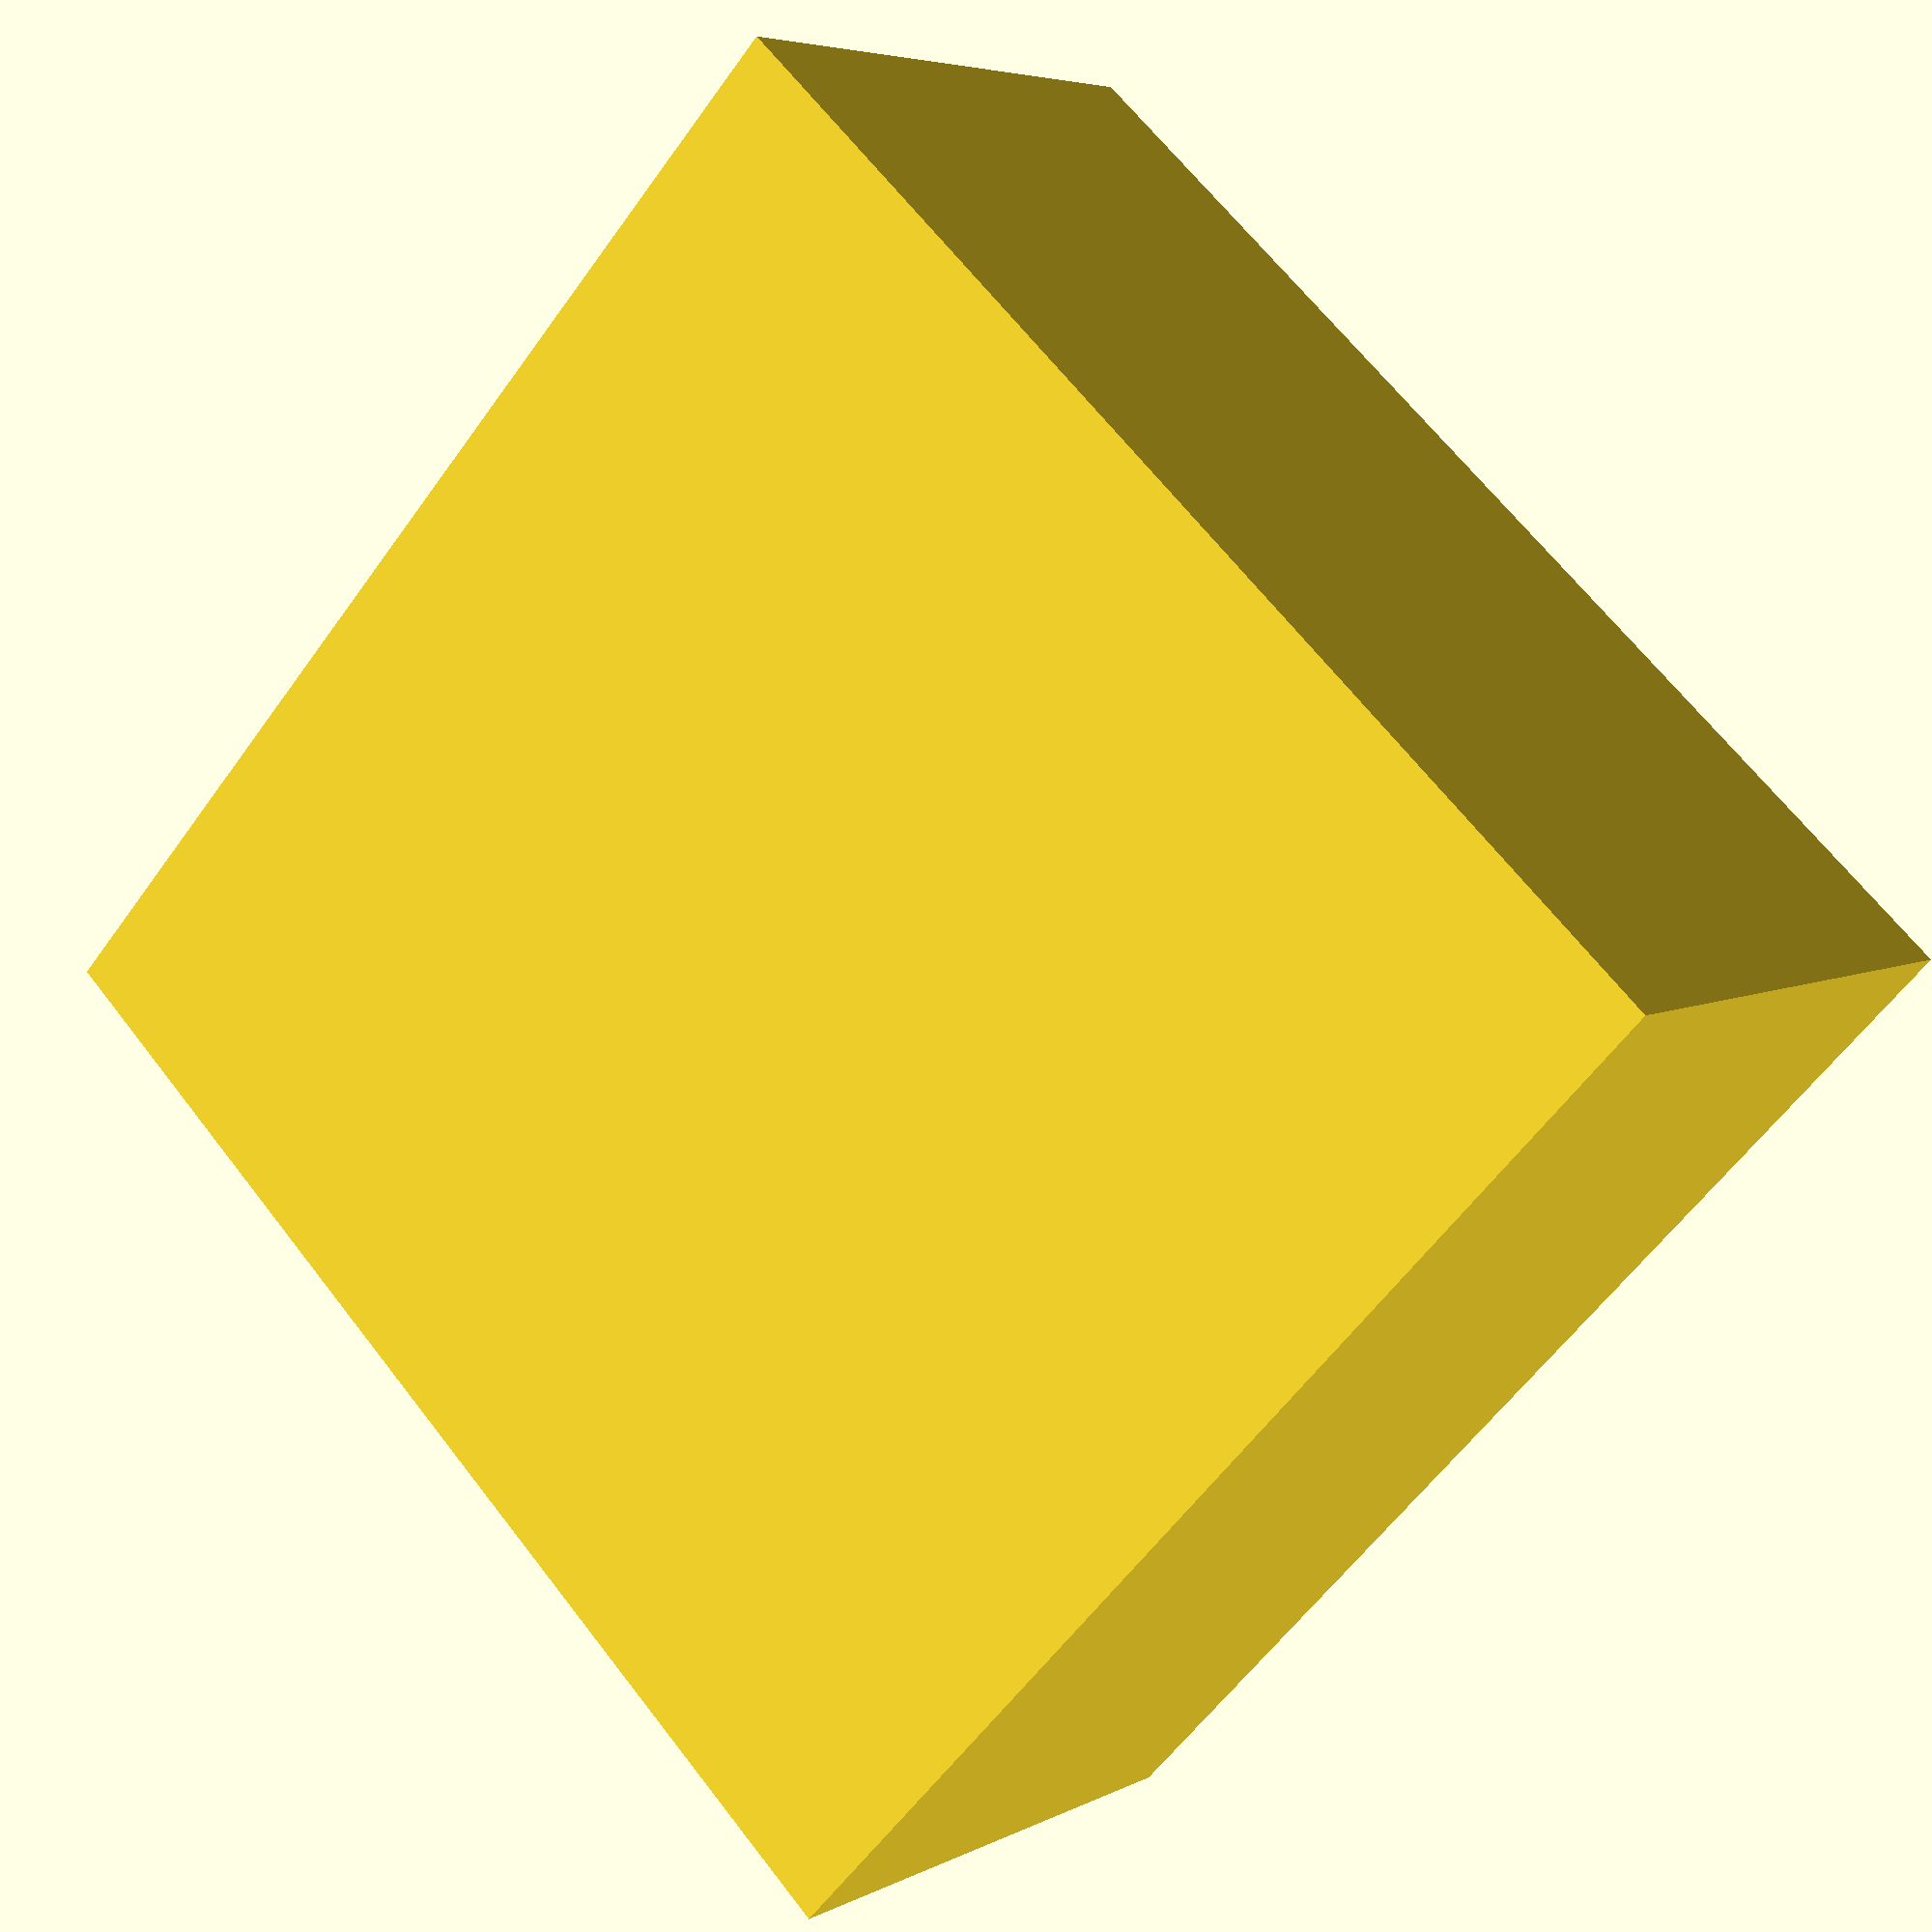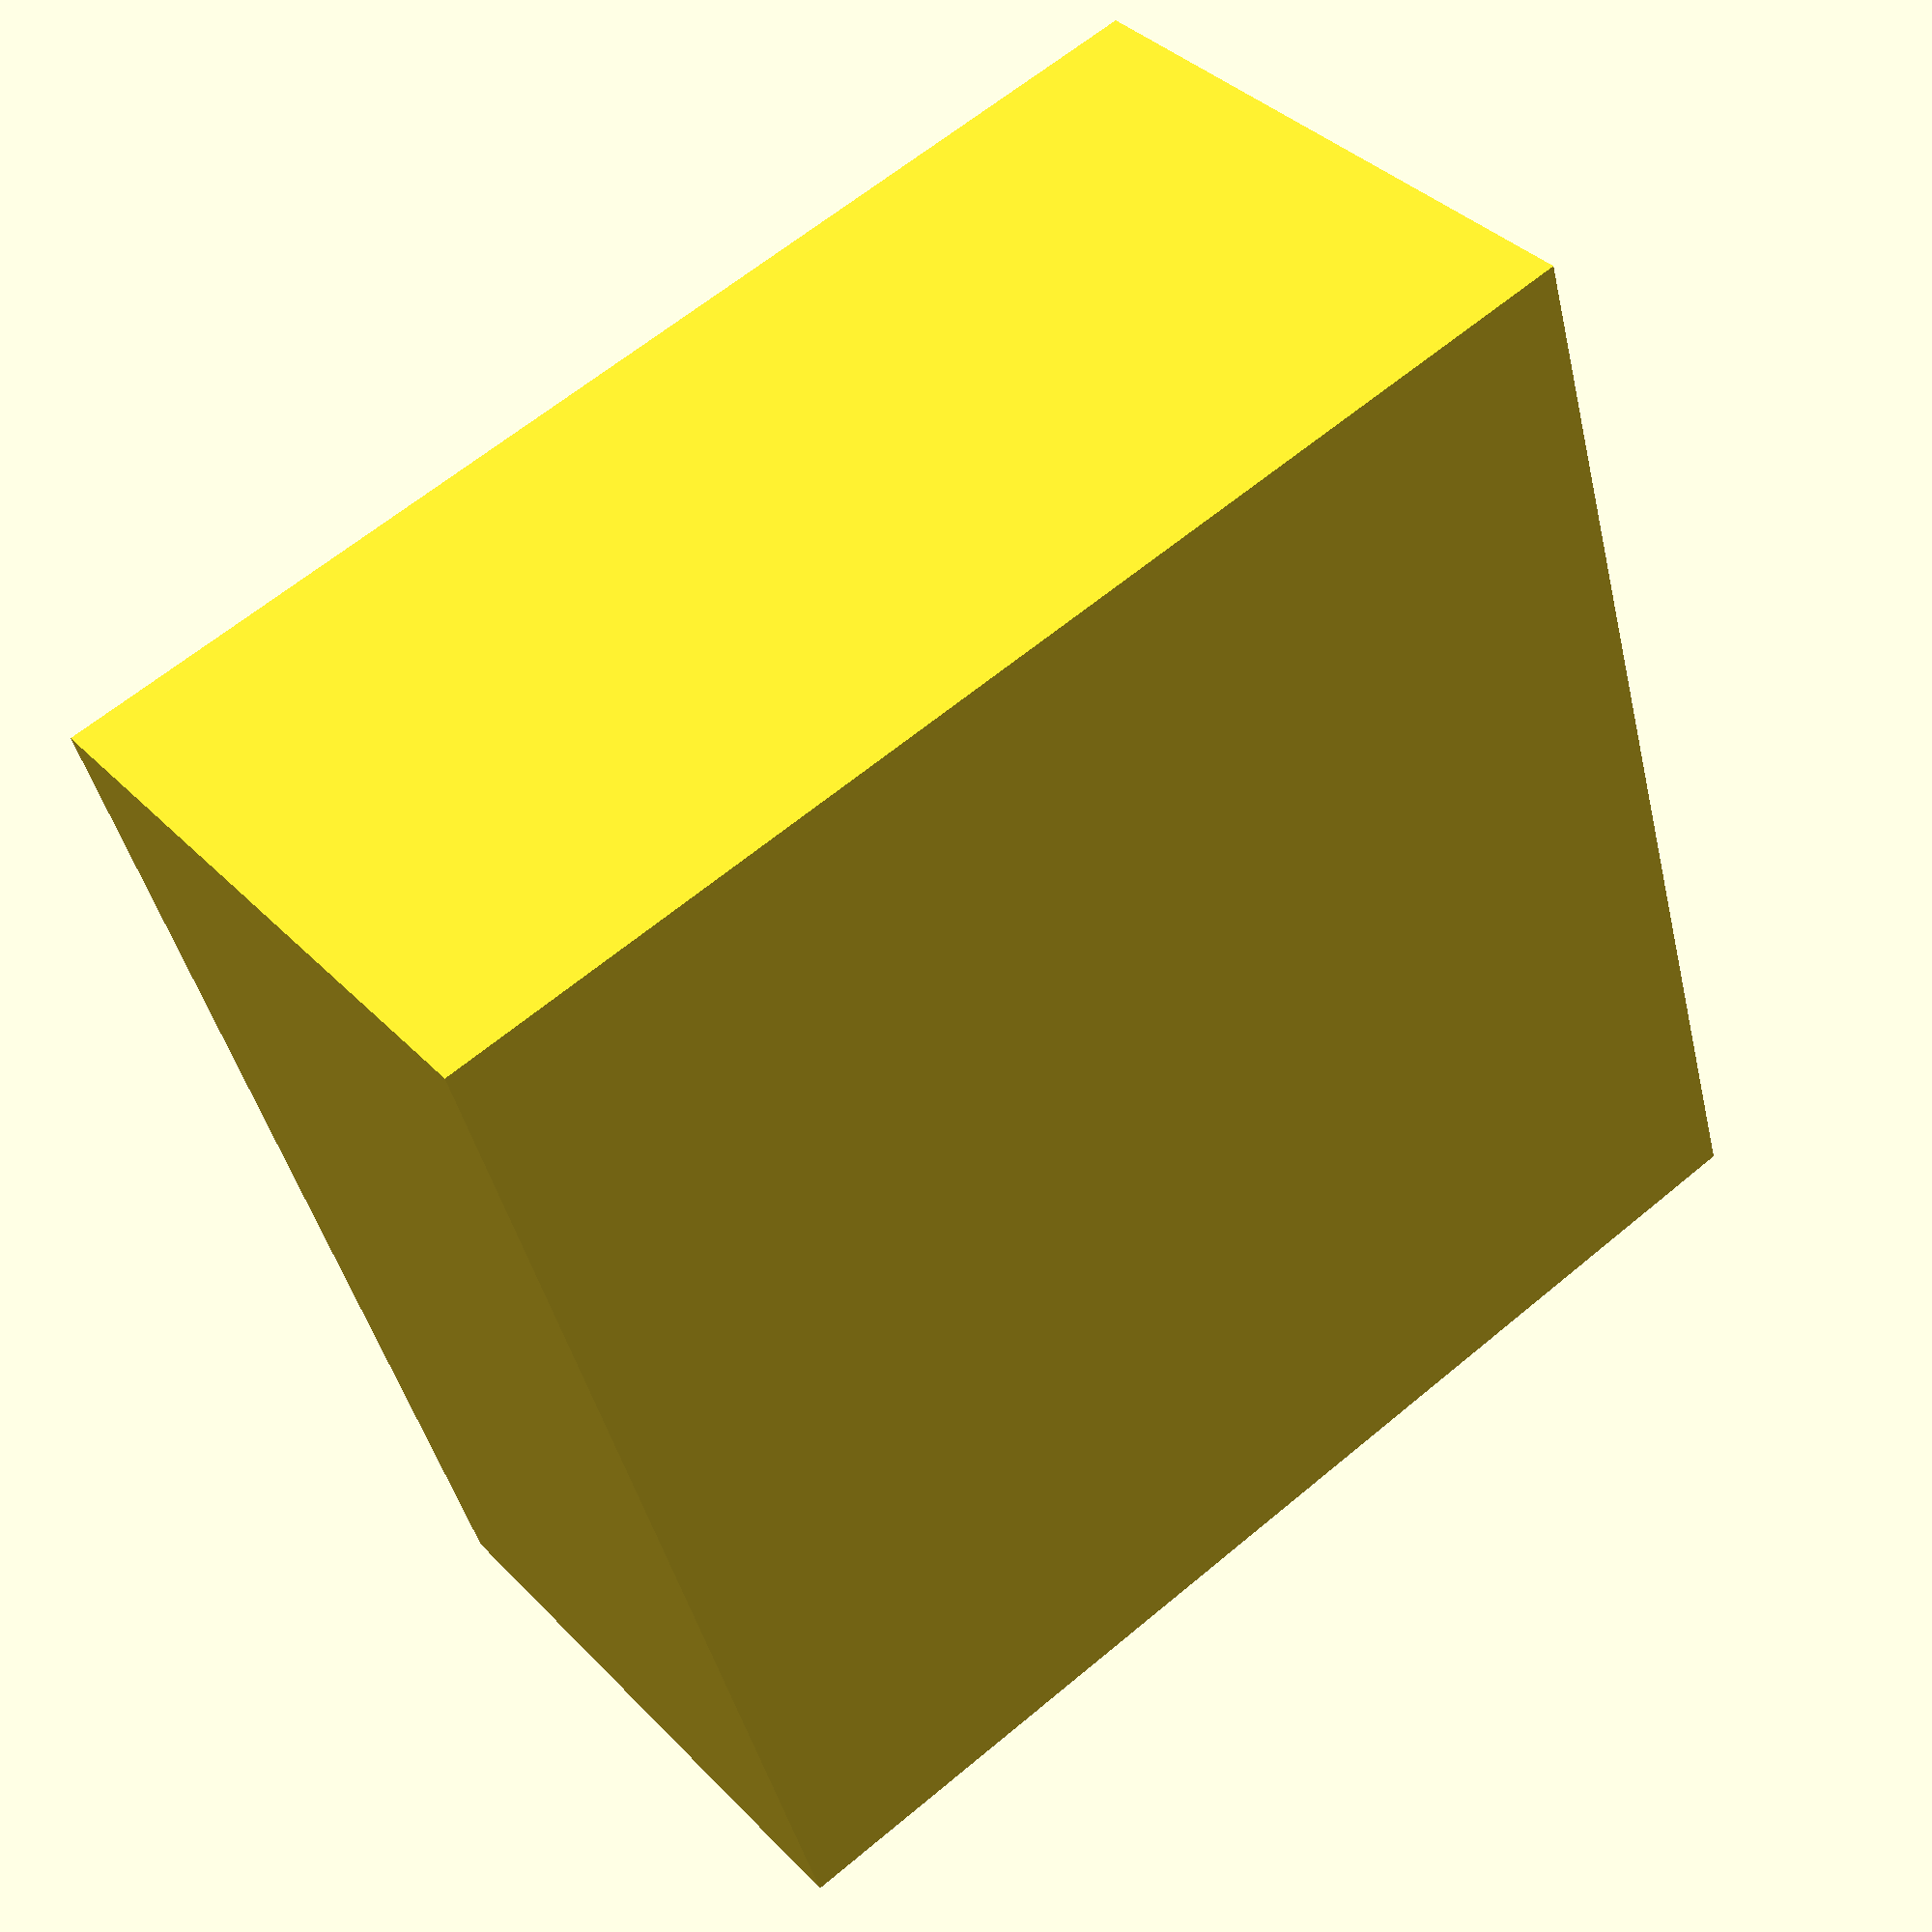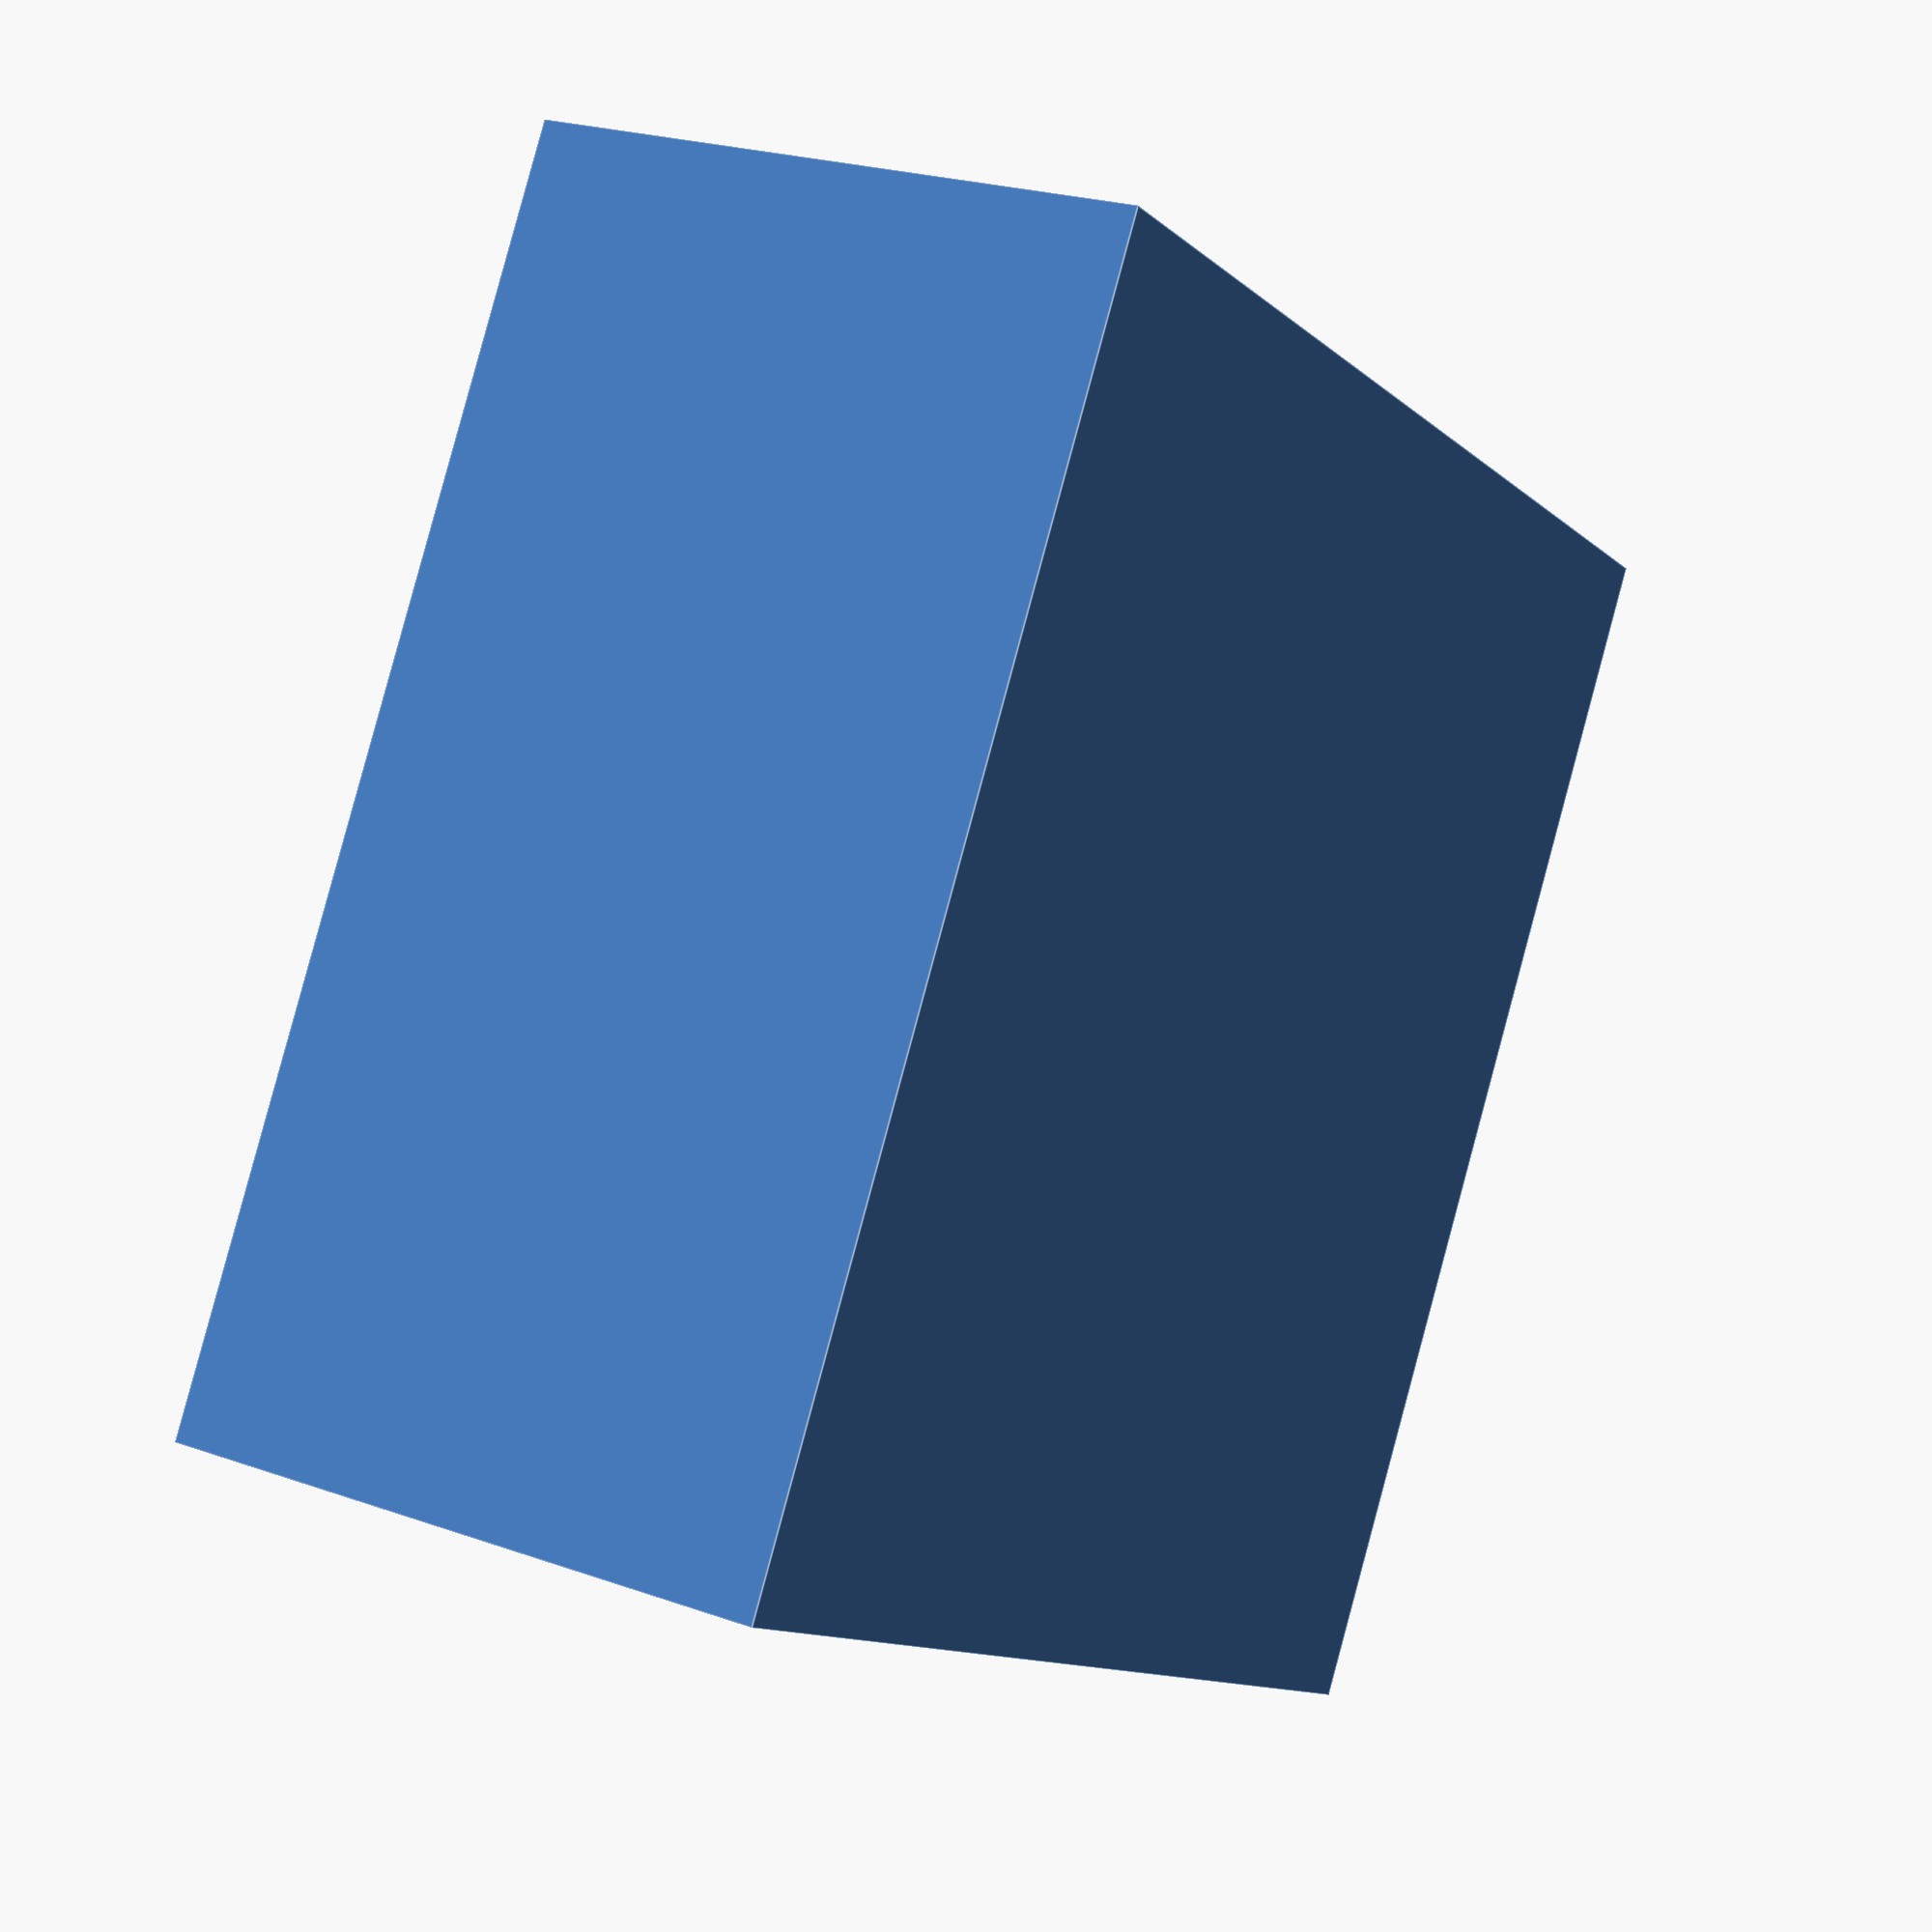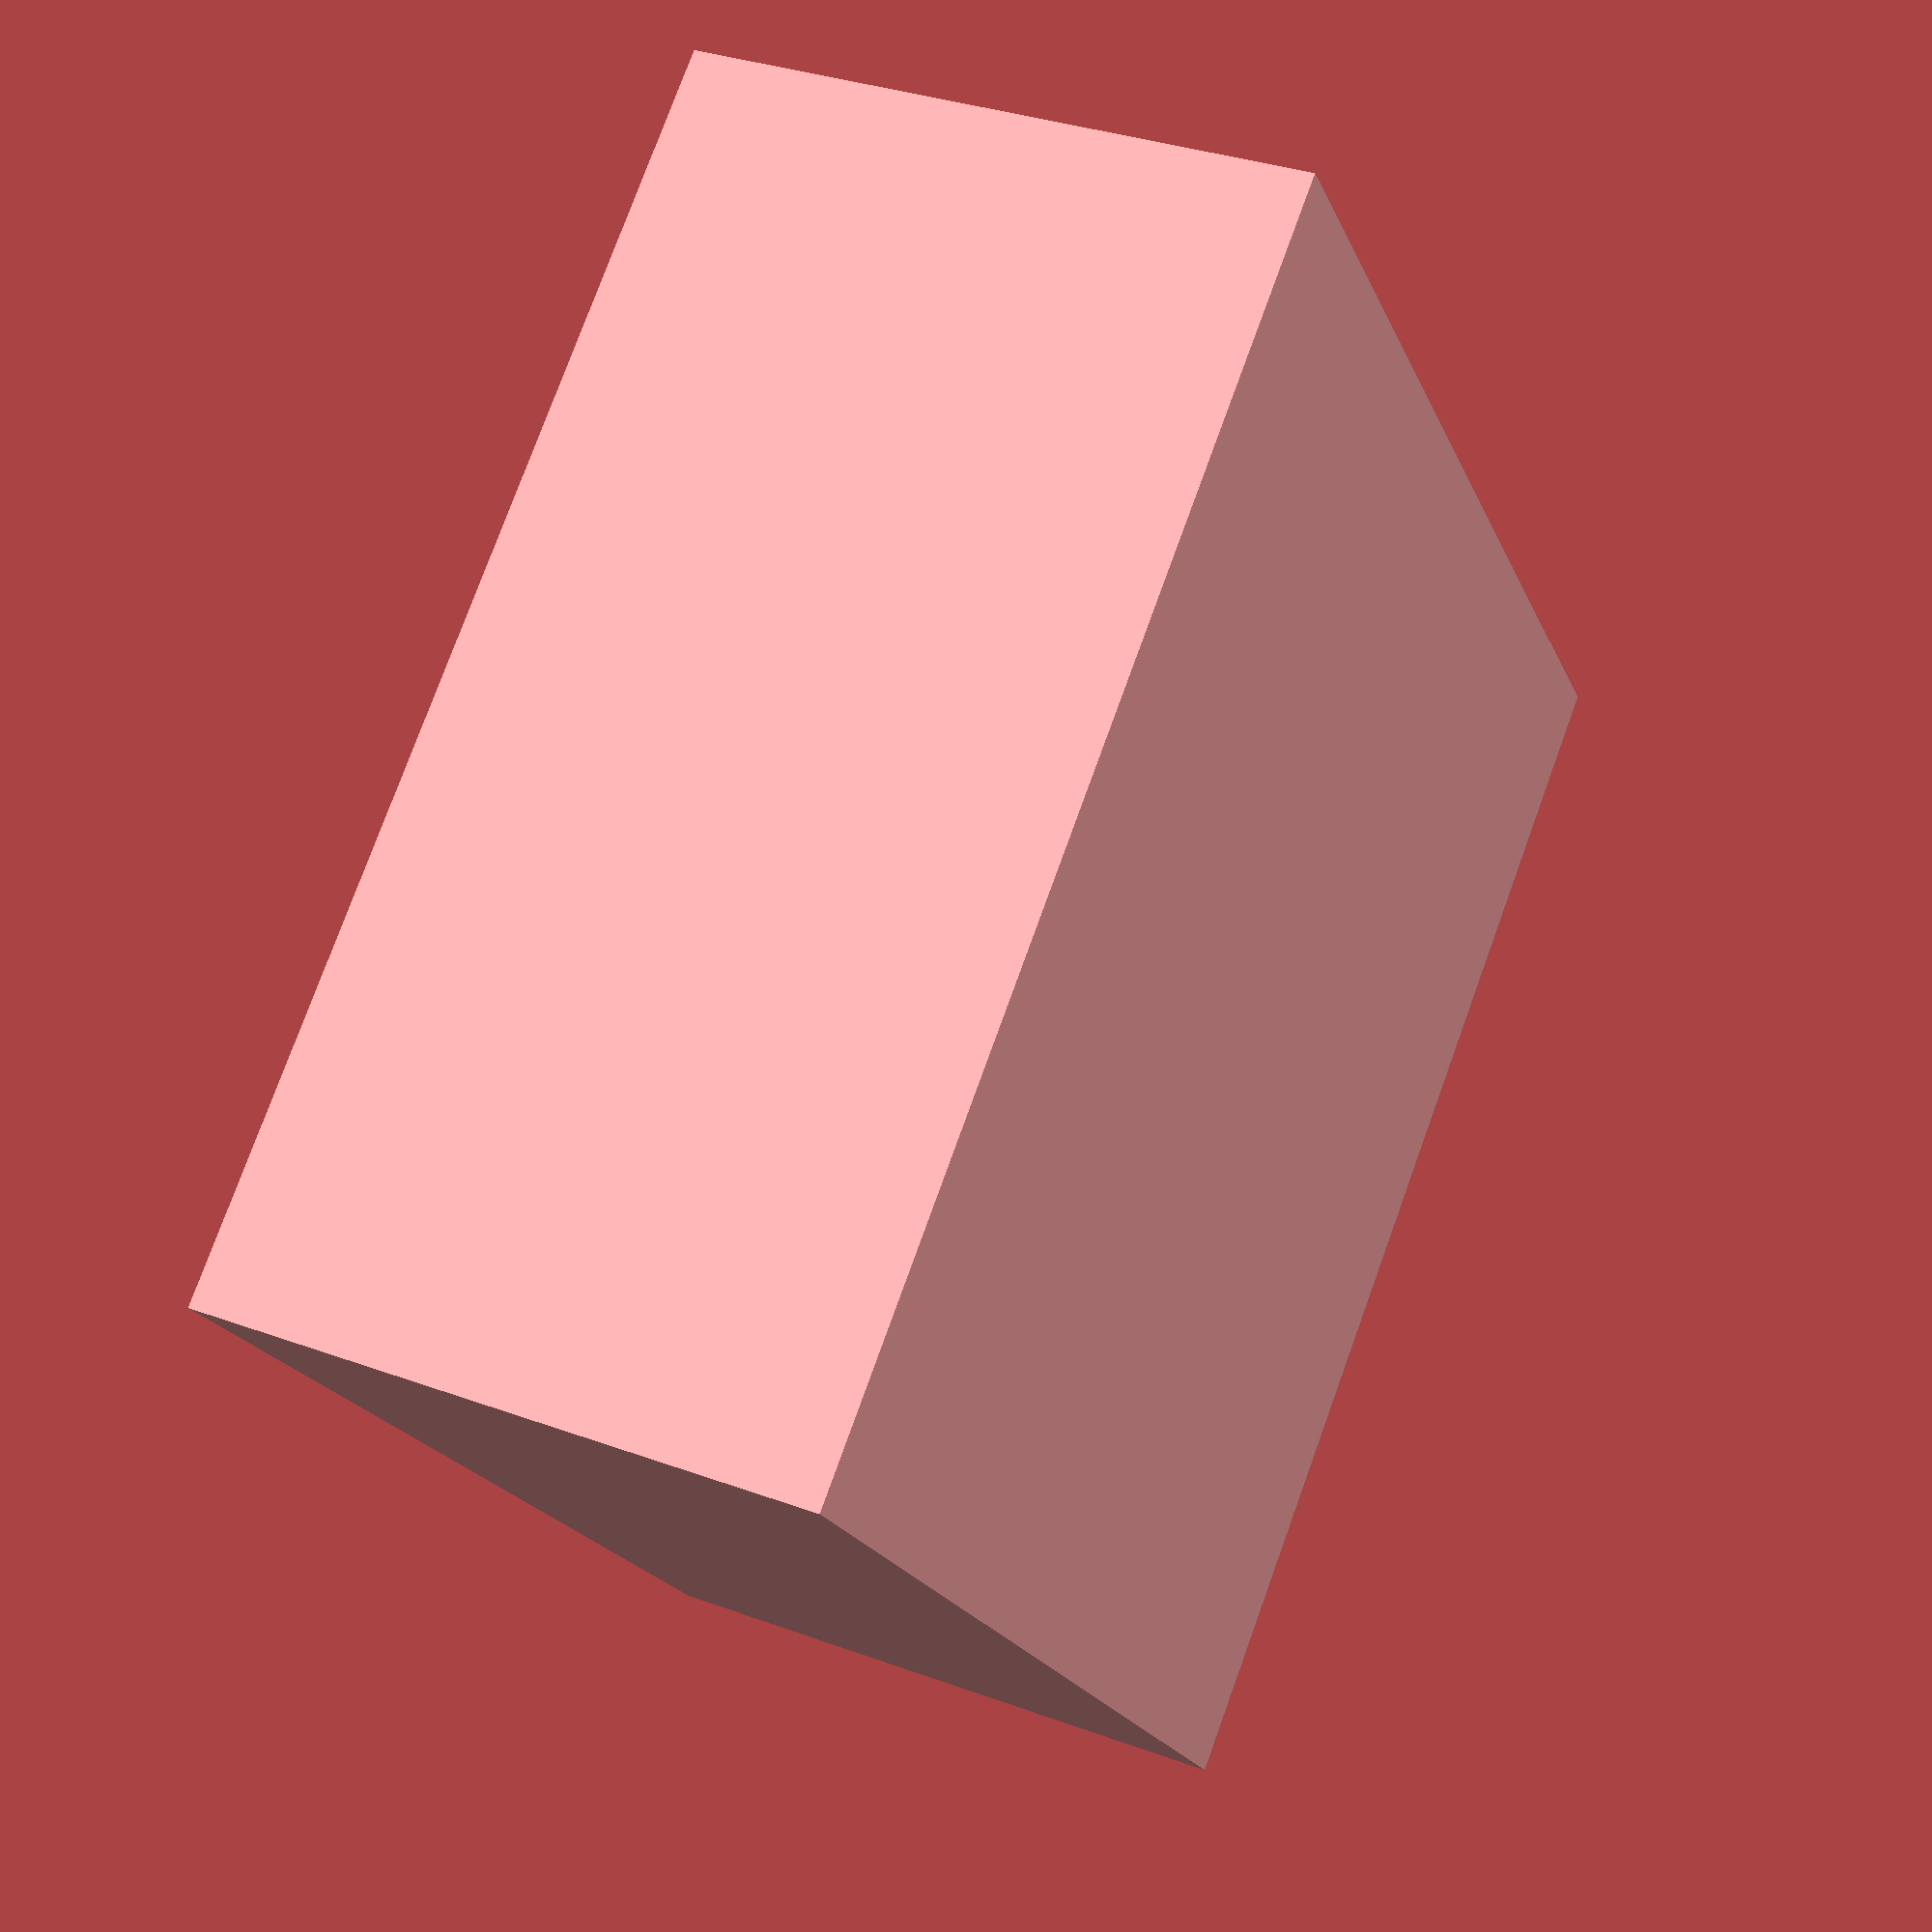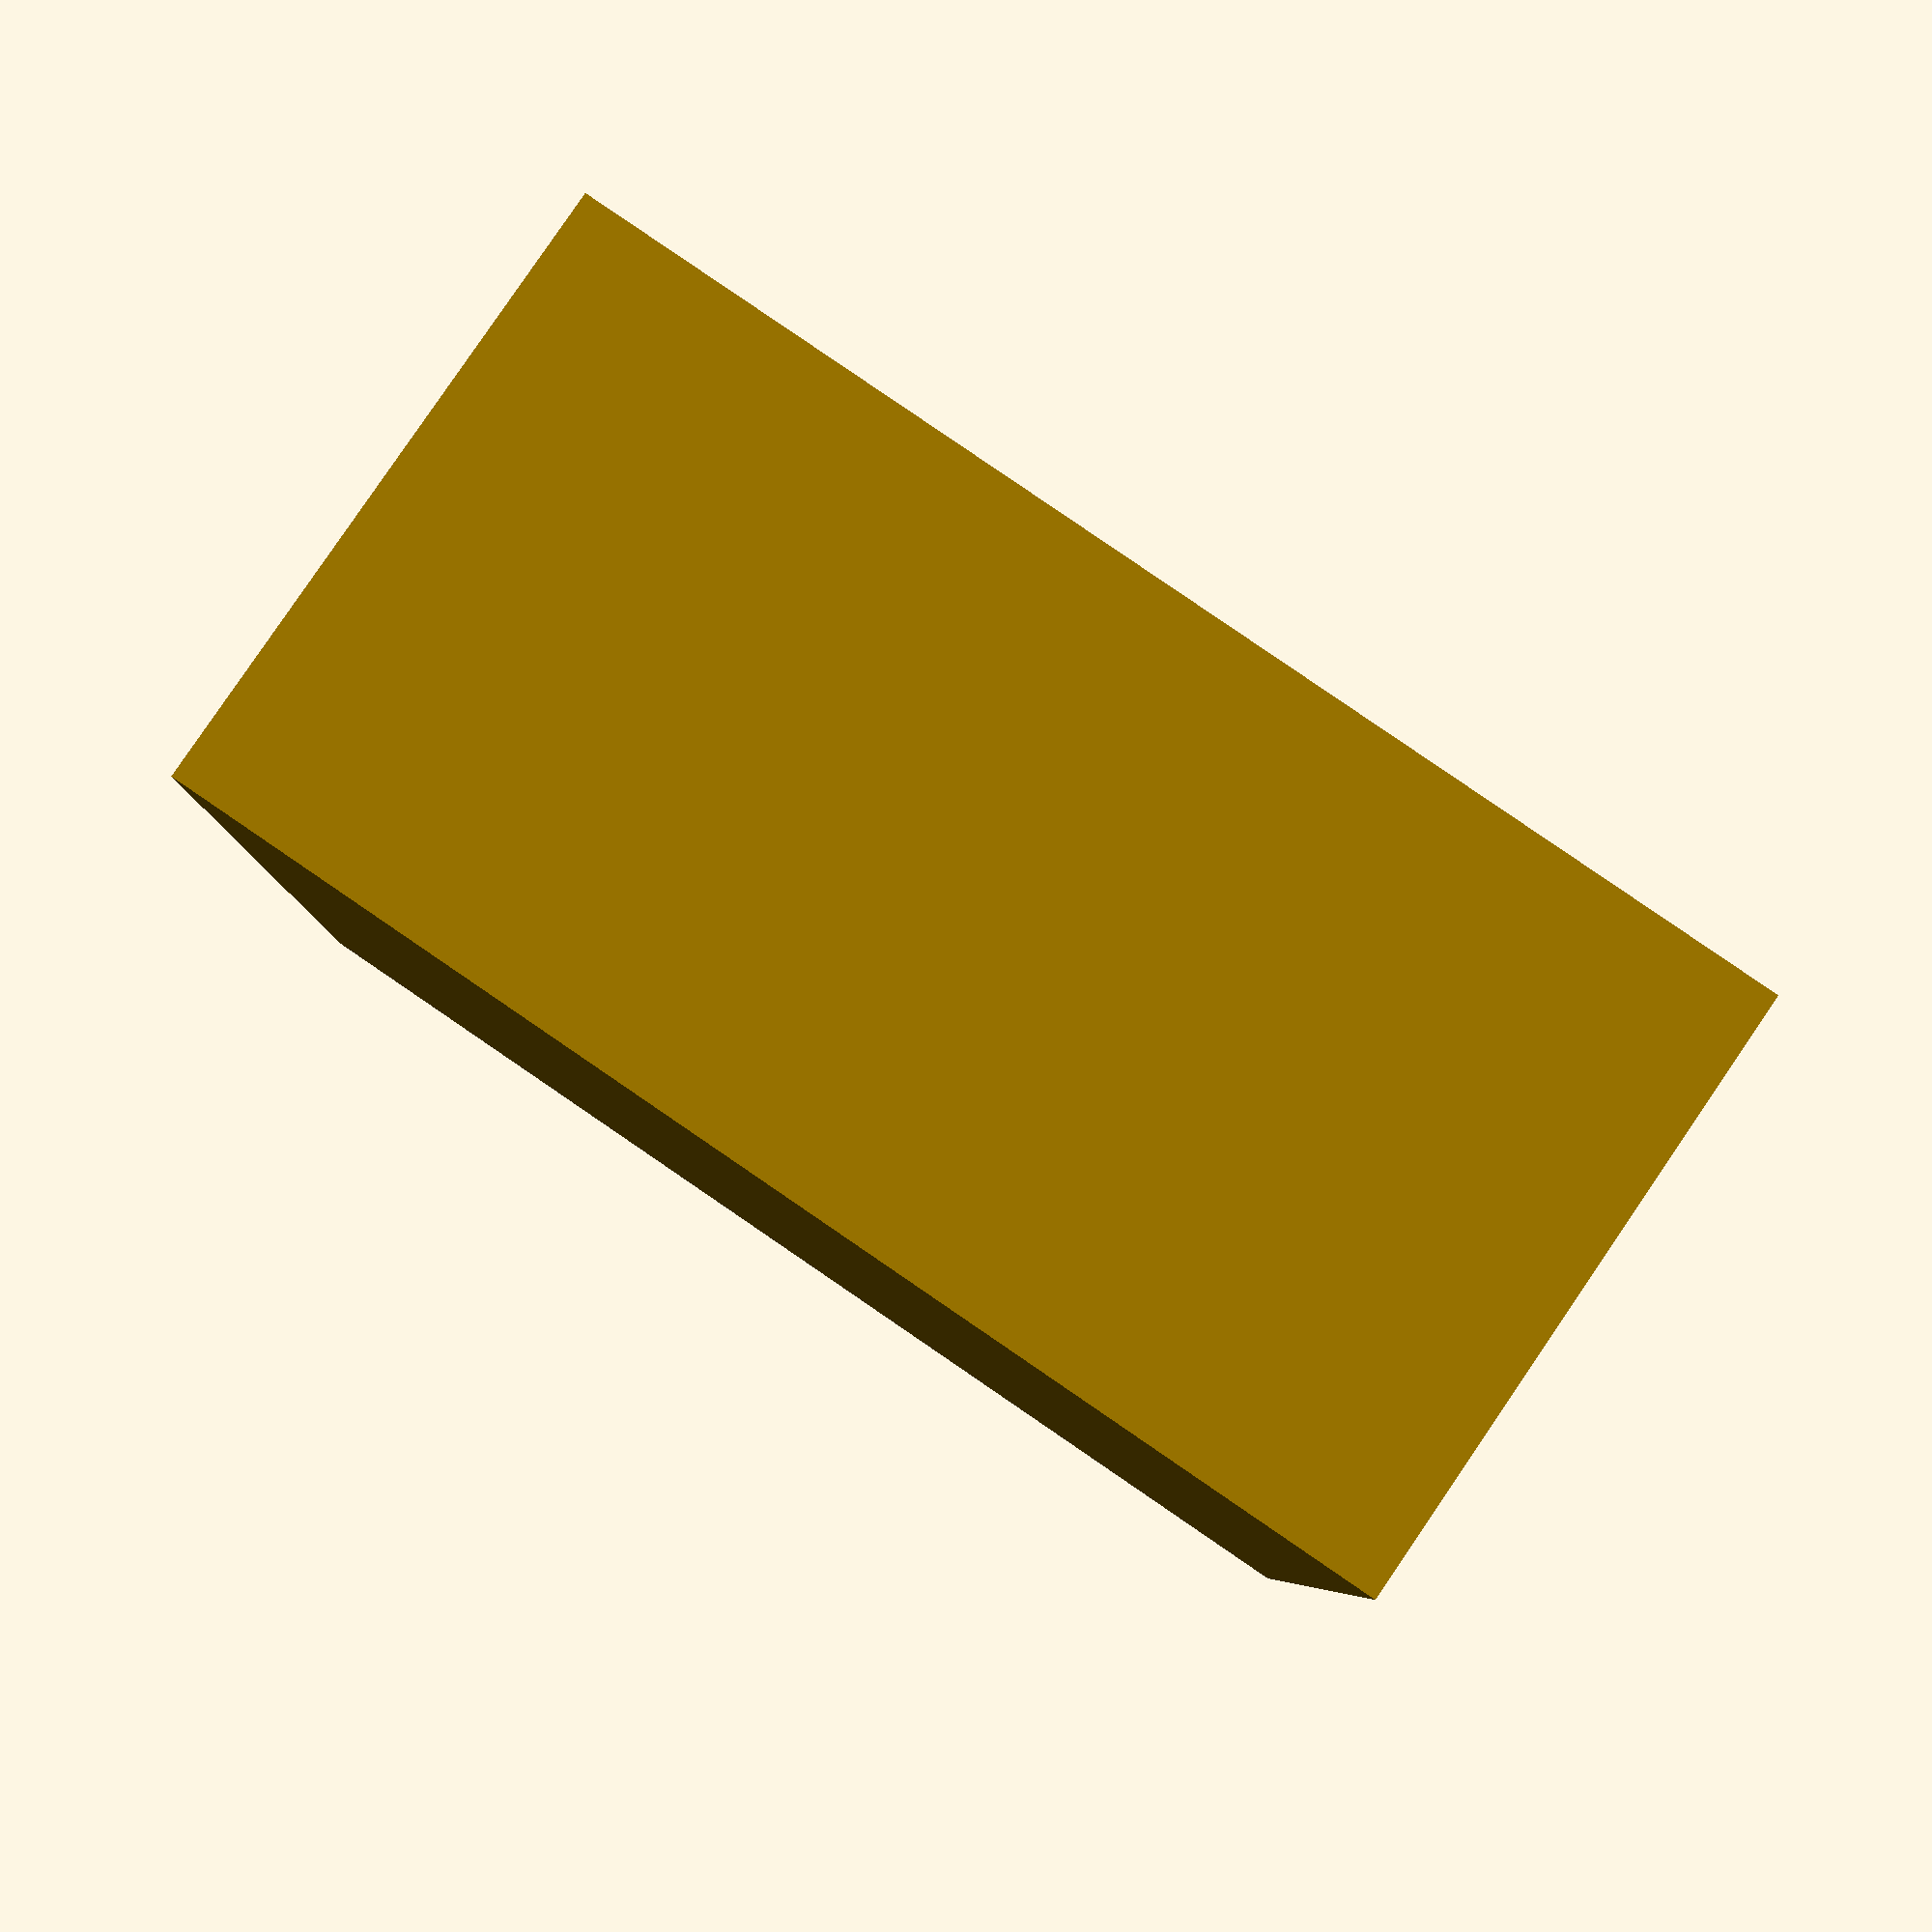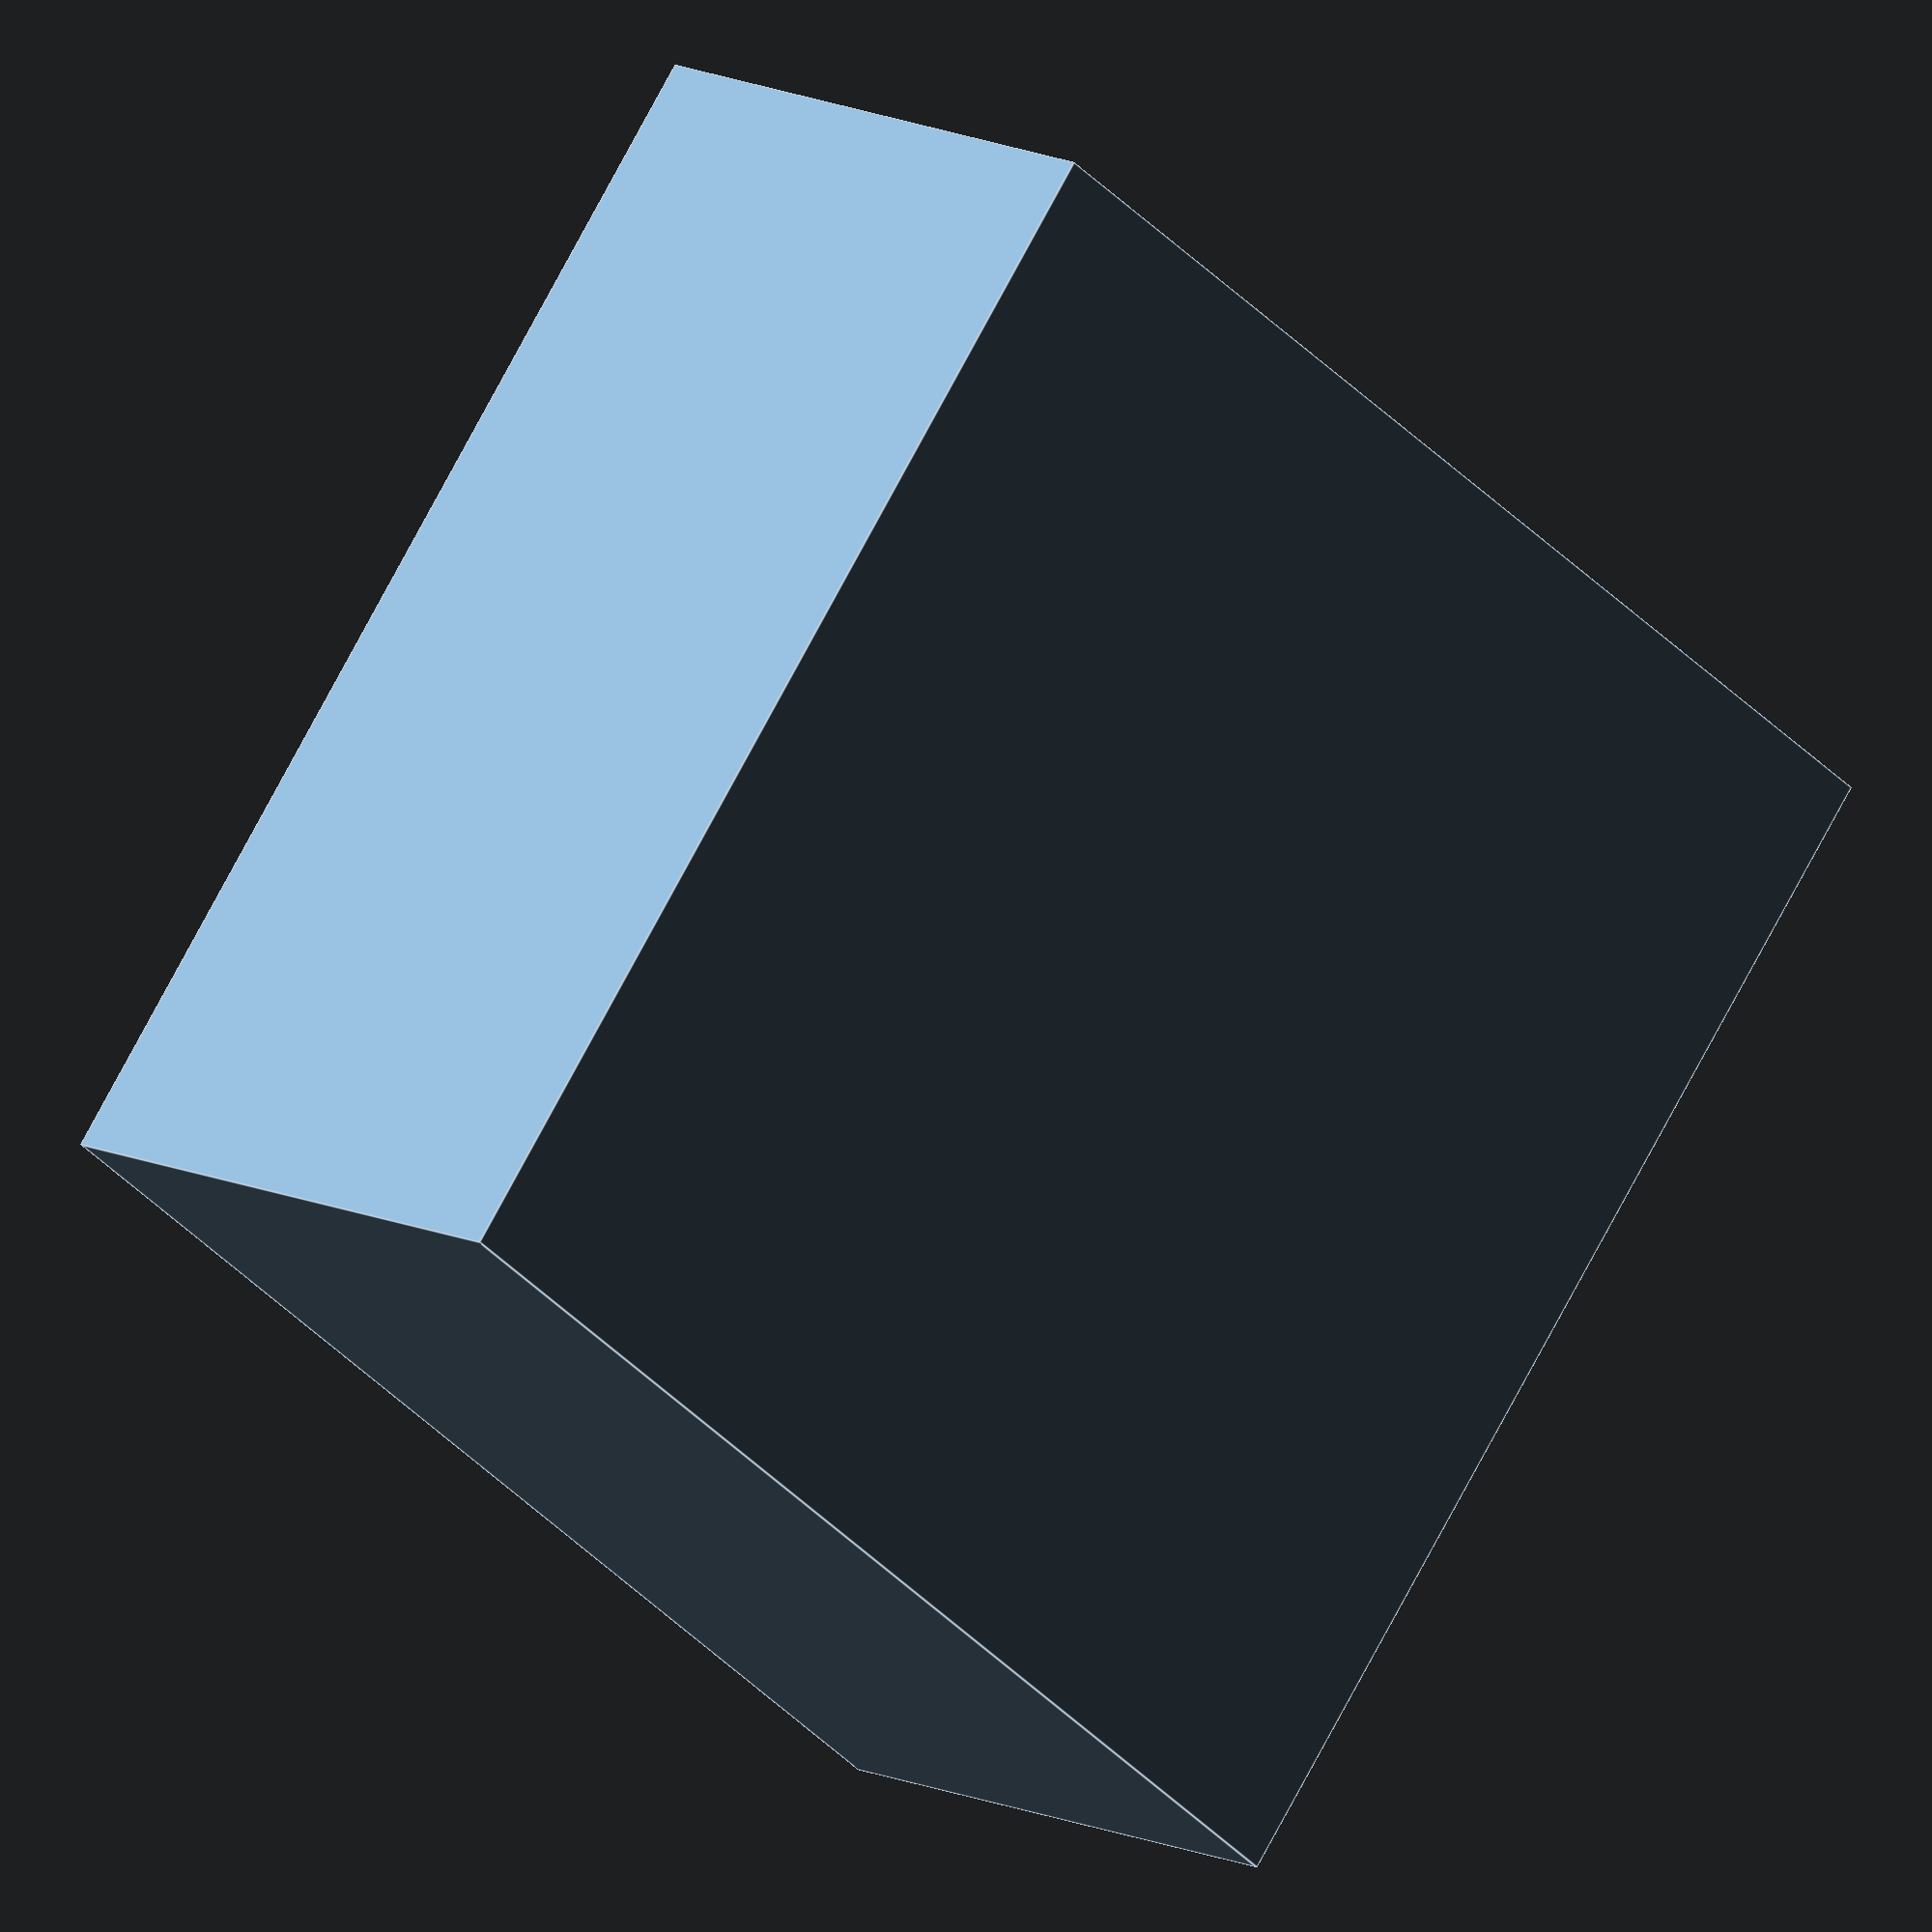
<openscad>
cube_size_width = 20; // [10:50]
cube_size_length = 20; // [10:50]
cube_size_height = 10; // [10:50]

// ignore this variable!
// foo=1;

// don't turn functions into params!
function BEZ03(u) = pow((1-u), 3);


difference() {
  union() {
    translate([0, 0, cube_size/2]) cube([cube_size_width,cube_size_length,cube_size_height], center=true);
    if (show_wheels == "yes") {
      translate([0, 0, cube_size/2]) rotate([0, 90, 0]) {
        cylinder(r=cube_size/2, h=cube_size+(wheel_thickness*2), center=true);
      }
    }
  }
  translate([0, 0, cube_size-hole_depth]) cylinder(r=hole_radius, h=hole_depth);
}          
        
</openscad>
<views>
elev=354.8 azim=133.3 roll=33.2 proj=p view=solid
elev=323.2 azim=73.6 roll=322.6 proj=p view=solid
elev=337.3 azim=330.0 roll=121.5 proj=p view=edges
elev=147.3 azim=138.9 roll=243.1 proj=p view=wireframe
elev=276.8 azim=359.2 roll=214.3 proj=p view=solid
elev=348.5 azim=37.4 roll=320.8 proj=o view=edges
</views>
